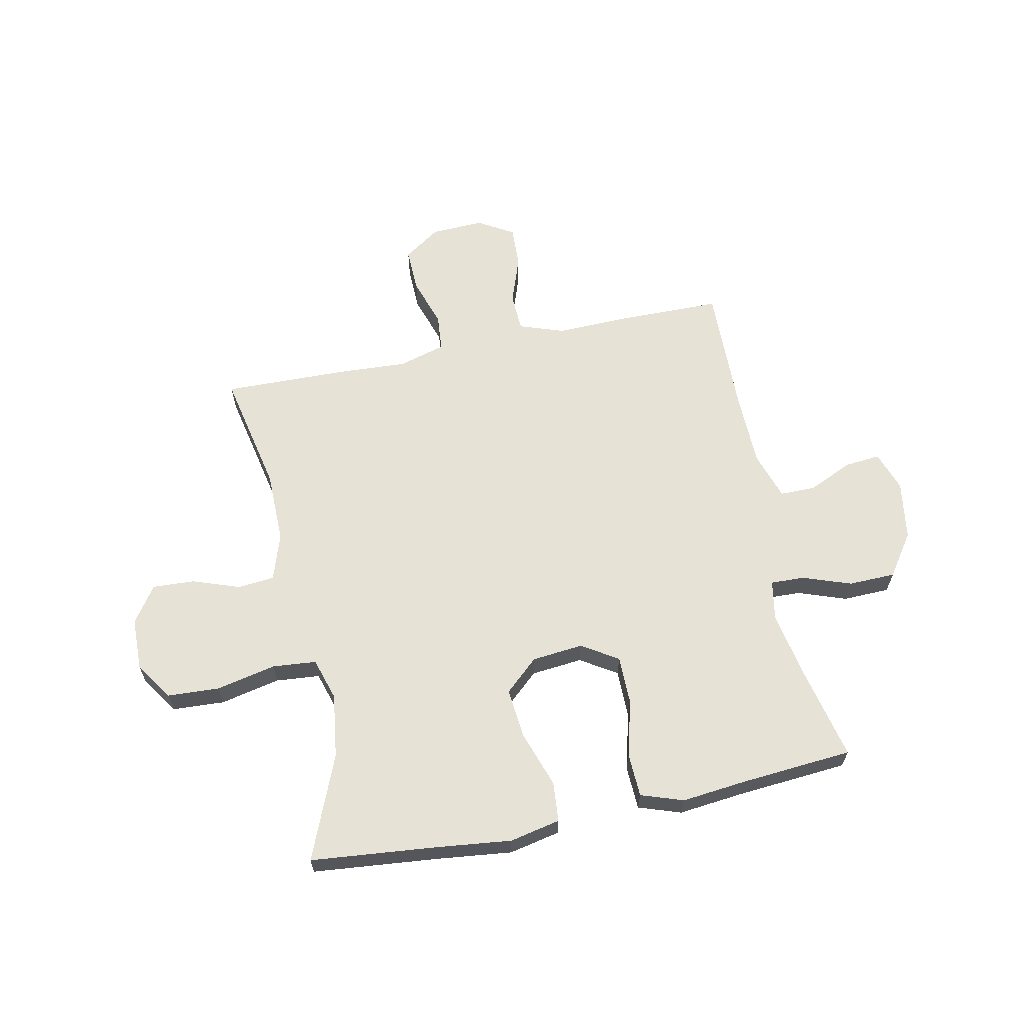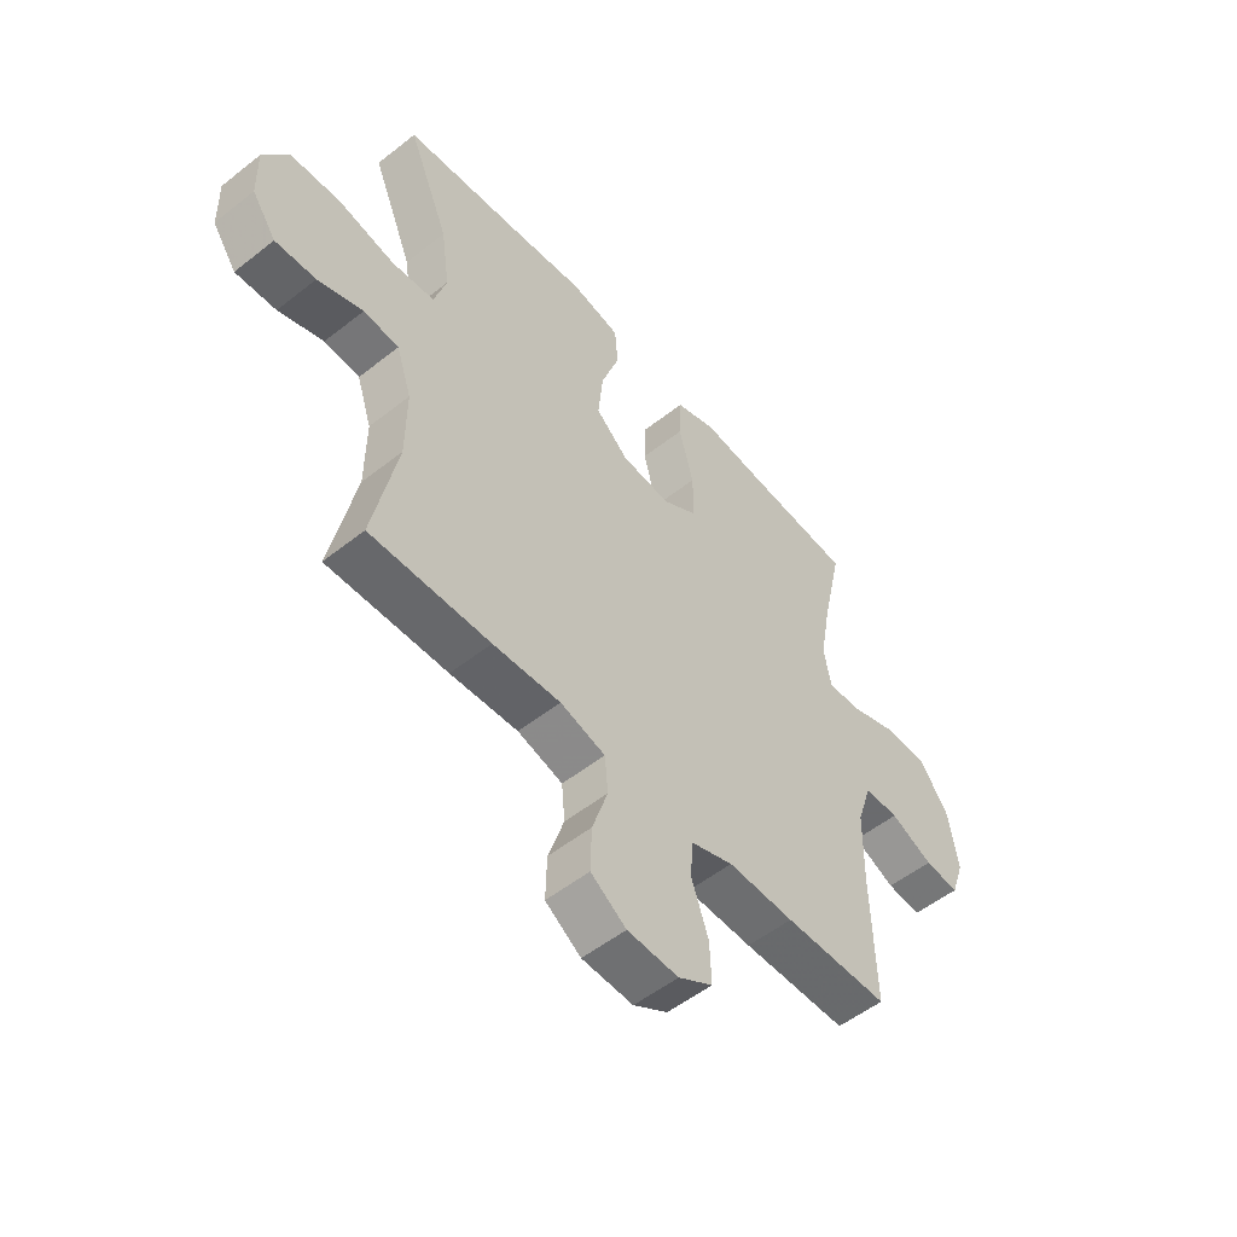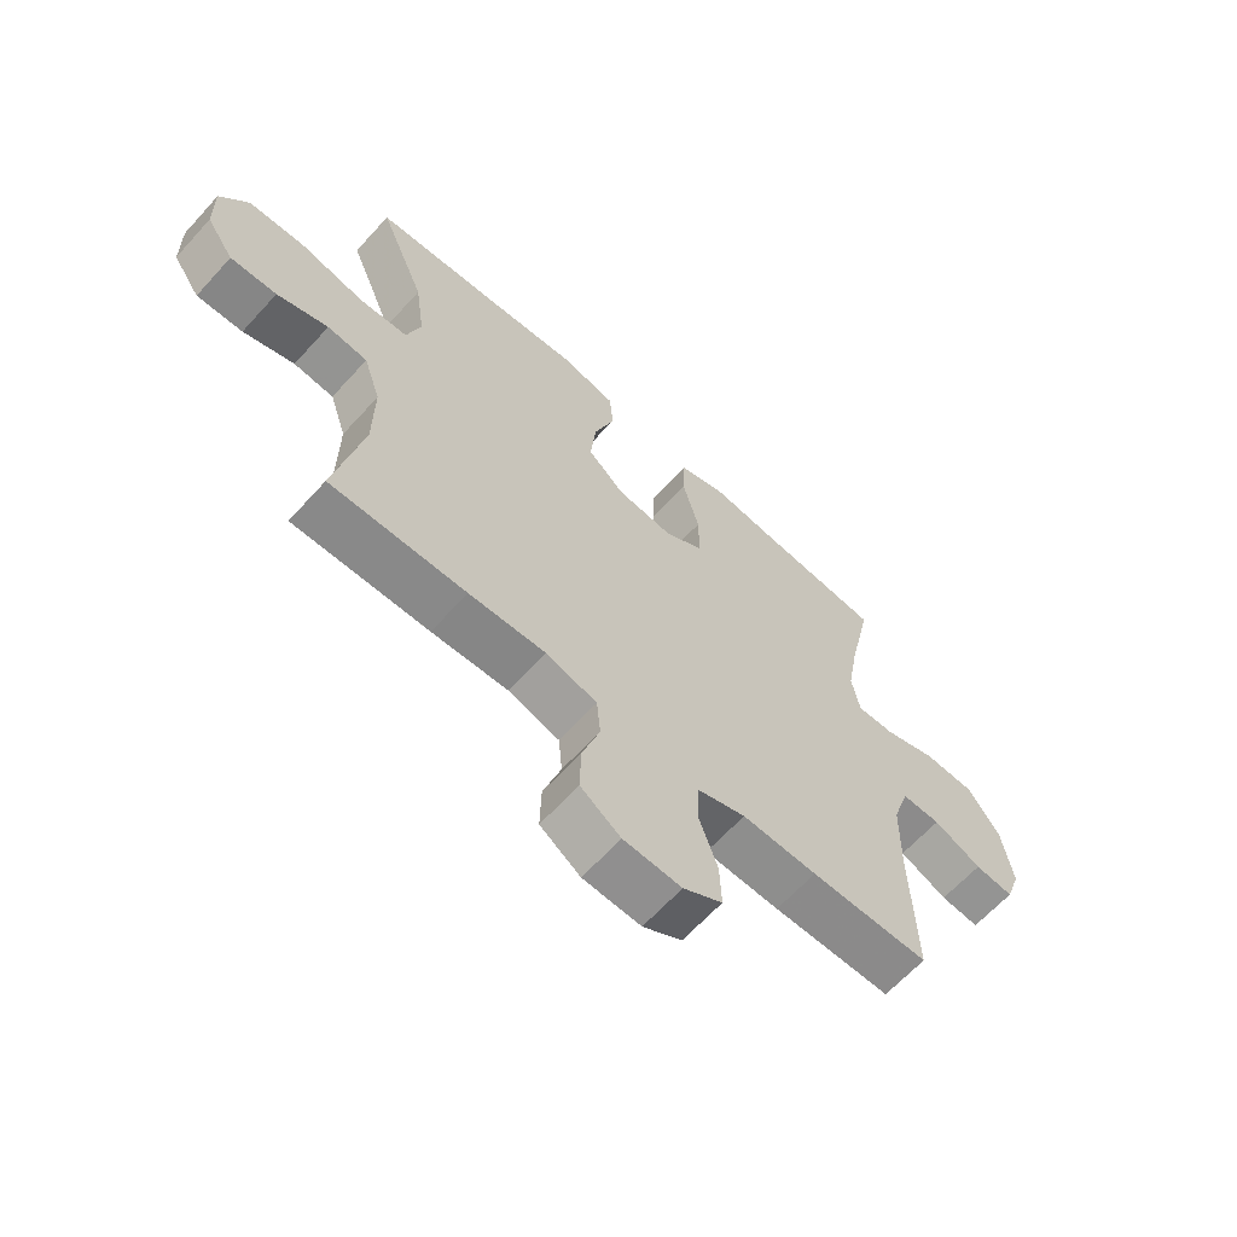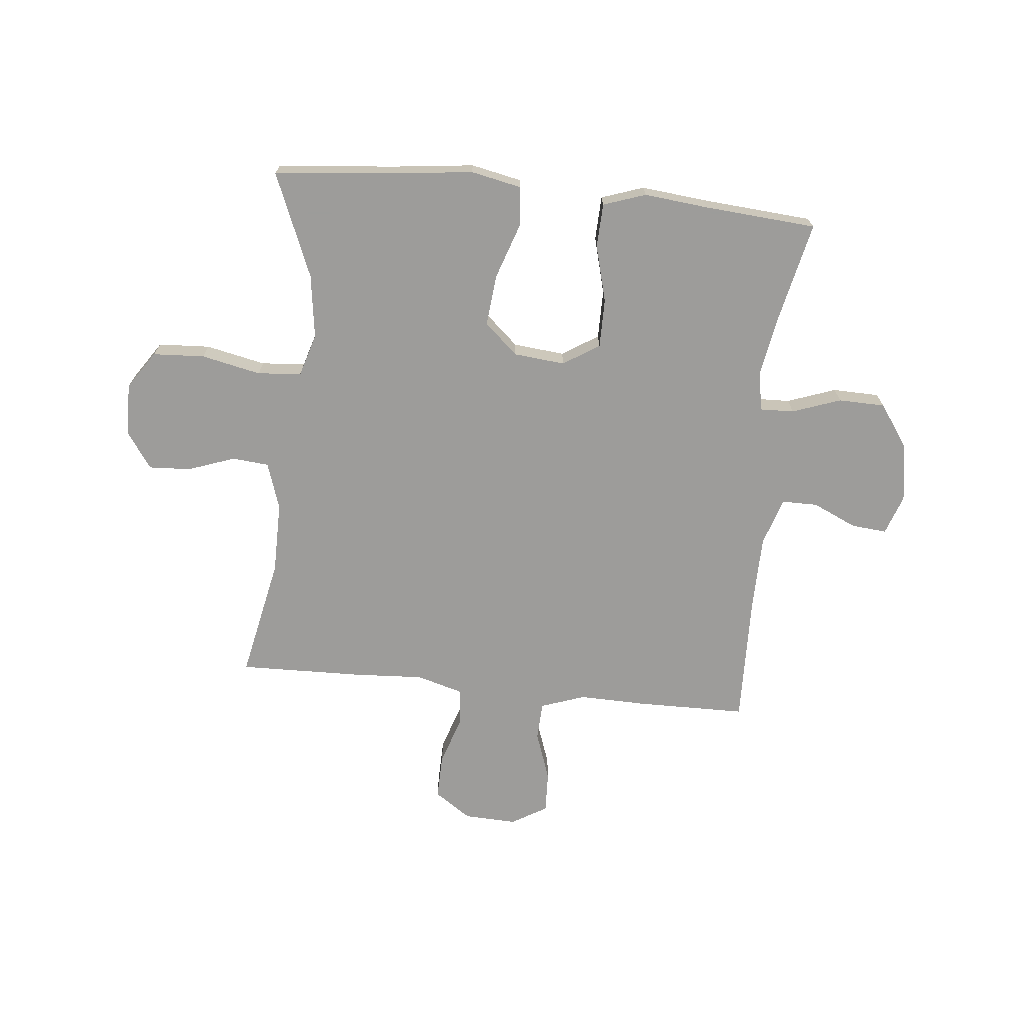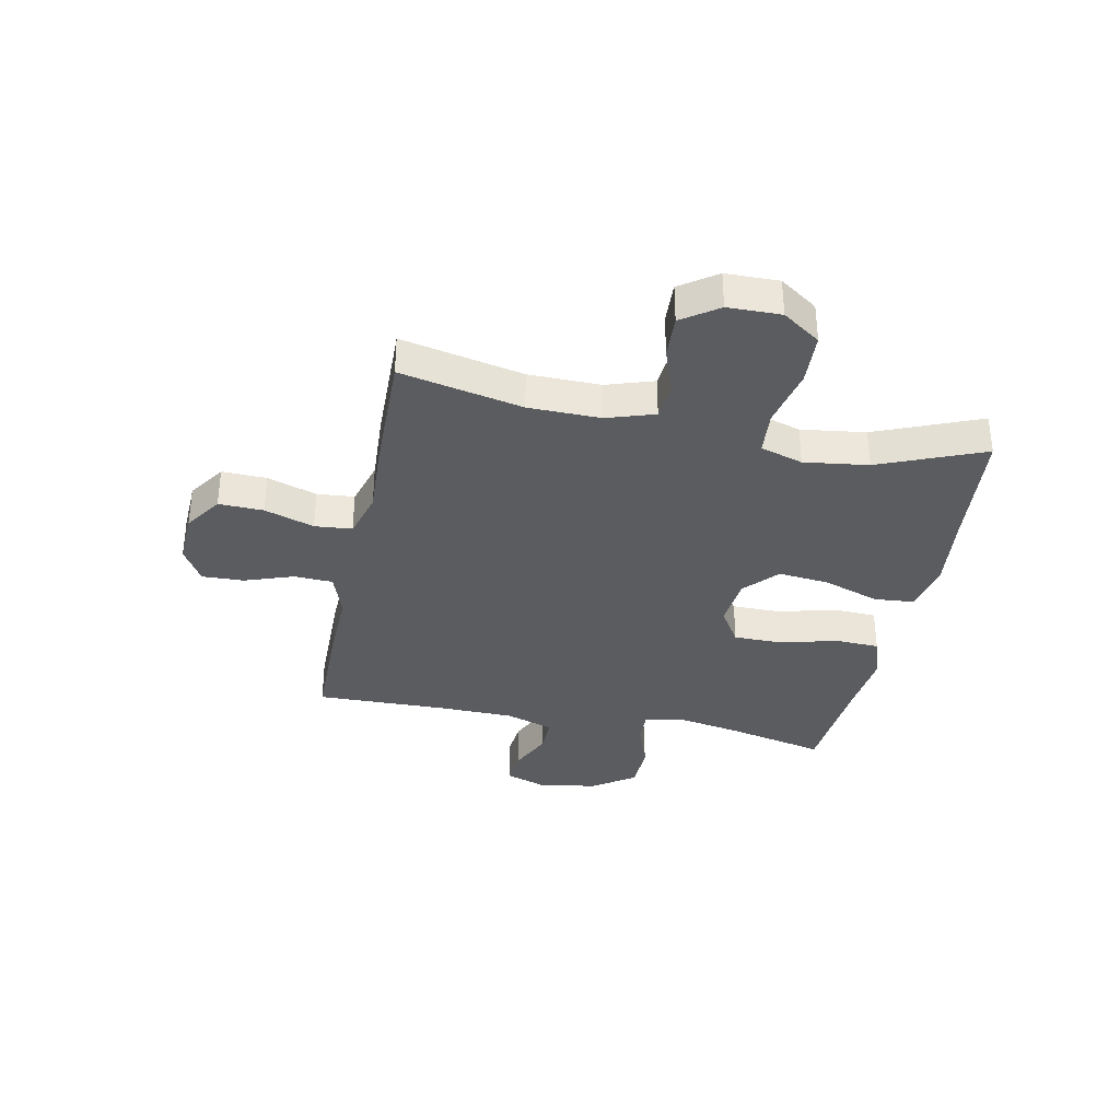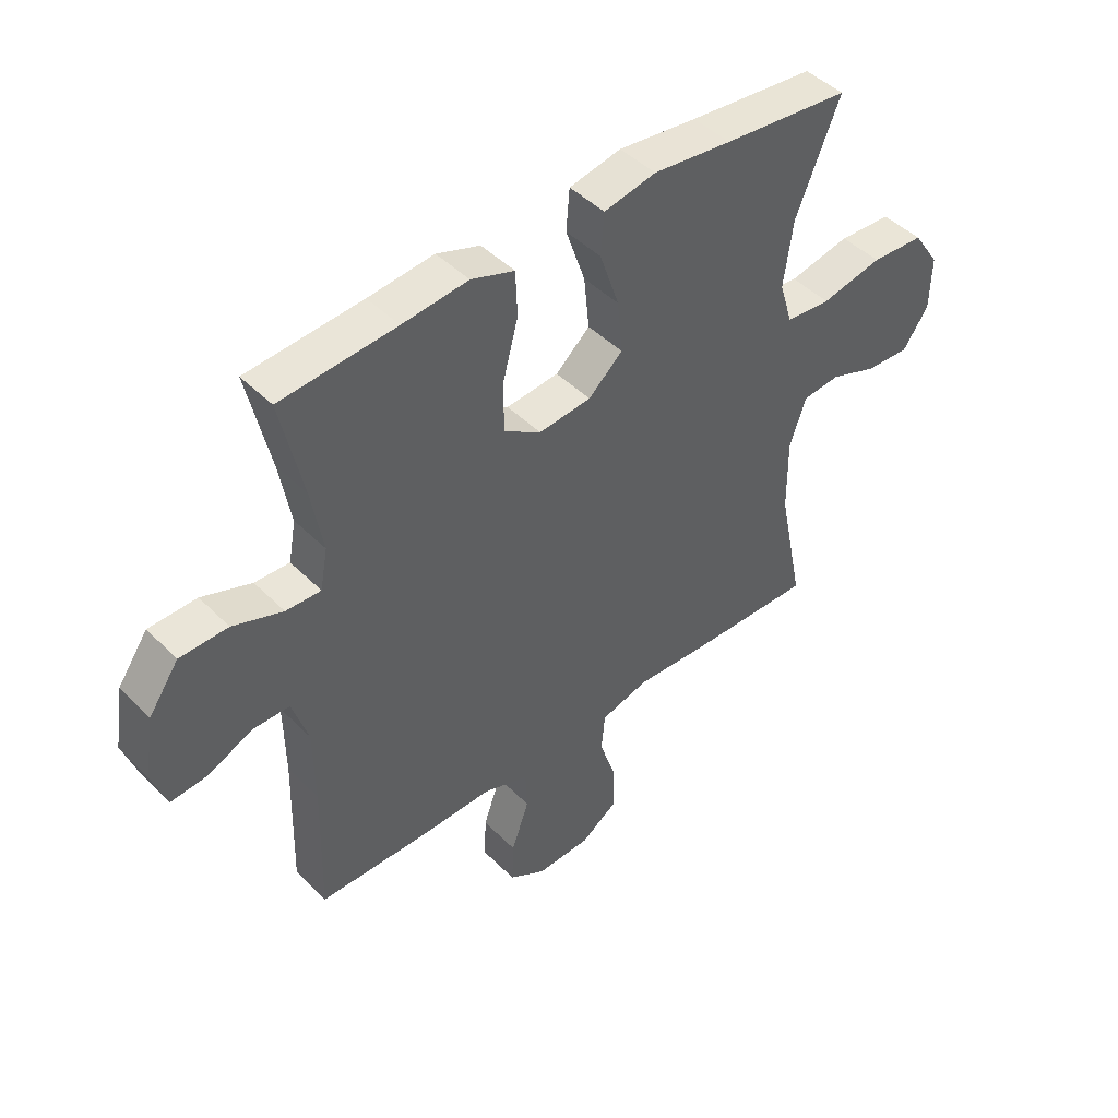
<metadata>
{"format":"obj","ext":"obj","renderer":"f3d","projection":"perspective","resolution":1024,"background":"white","views":[{"elev":63.0,"azim":-11.8,"up":"+Y"},{"elev":-53.3,"azim":-49.8,"up":"+Z"},{"elev":-64.0,"azim":-42.2,"up":"+Z"},{"elev":-70.0,"azim":-5.7,"up":"+Y"},{"elev":-35.2,"azim":-101.7,"up":"+Y"},{"elev":45.3,"azim":138.8,"up":"+Z"}]}
</metadata>
<code>
v 0.5 0.07 -0.5
v 0.305 0.07 -0.502
v 0.182 0.07 -0.499
v 0.102 0.07 -0.527
v 0.099 0.07 -0.596
v 0.13 0.07 -0.684
v 0.133 0.07 -0.759
v 0.069 0.07 -0.797
v -0.026 0.07 -0.793
v -0.092 0.07 -0.748
v -0.09 0.07 -0.668
v -0.061 0.07 -0.579
v -0.067 0.07 -0.512
v -0.151 0.07 -0.488
v -0.277 0.07 -0.495
v -0.5 0.07 -0.5
v -0.455 0.07 -0.281
v -0.454 0.07 -0.152
v -0.482 0.07 -0.067
v -0.548 0.07 -0.061
v -0.632 0.07 -0.091
v -0.708 0.07 -0.095
v -0.753 0.07 -0.03
v -0.755 0.07 0.065
v -0.709 0.07 0.133
v -0.616 0.07 0.138
v -0.509 0.07 0.115
v -0.43 0.07 0.122
v -0.407 0.07 0.198
v -0.423 0.07 0.313
v -0.5 0.07 0.5
v -0.278 0.07 0.522
v -0.14 0.07 0.538
v -0.049 0.07 0.519
v -0.043 0.07 0.447
v -0.077 0.07 0.347
v -0.086 0.07 0.255
v -0.026 0.07 0.201
v 0.066 0.07 0.192
v 0.131 0.07 0.233
v 0.131 0.07 0.321
v 0.104 0.07 0.423
v 0.107 0.07 0.502
v 0.183 0.07 0.528
v 0.298 0.07 0.516
v 0.5 0.07 0.5
v 0.461 0.07 0.323
v 0.441 0.07 0.21
v 0.454 0.07 0.139
v 0.515 0.07 0.141
v 0.602 0.07 0.172
v 0.686 0.07 0.17
v 0.739 0.07 0.094
v 0.756 0.07 -0.013
v 0.731 0.07 -0.085
v 0.667 0.07 -0.079
v 0.588 0.07 -0.043
v 0.524 0.07 -0.043
v 0.496 0.07 -0.129
v 0.494 0.07 -0.262
v 0.5 0 -0.5
v 0.305 0 -0.502
v 0.182 0 -0.499
v 0.102 0 -0.527
v 0.099 0 -0.596
v 0.13 0 -0.684
v 0.133 0 -0.759
v 0.069 0 -0.797
v -0.026 0 -0.793
v -0.092 0 -0.748
v -0.09 0 -0.668
v -0.061 0 -0.579
v -0.067 0 -0.512
v -0.151 0 -0.488
v -0.277 0 -0.495
v -0.5 0 -0.5
v -0.455 0 -0.281
v -0.454 0 -0.152
v -0.482 0 -0.067
v -0.548 0 -0.061
v -0.632 0 -0.091
v -0.708 0 -0.095
v -0.753 0 -0.03
v -0.755 0 0.065
v -0.709 0 0.133
v -0.616 0 0.138
v -0.509 0 0.115
v -0.43 0 0.122
v -0.407 0 0.198
v -0.423 0 0.313
v -0.5 0 0.5
v -0.278 0 0.522
v -0.14 0 0.538
v -0.049 0 0.519
v -0.043 0 0.447
v -0.077 0 0.347
v -0.086 0 0.255
v -0.026 0 0.201
v 0.066 0 0.192
v 0.131 0 0.233
v 0.131 0 0.321
v 0.104 0 0.423
v 0.107 0 0.502
v 0.183 0 0.528
v 0.298 0 0.516
v 0.5 0 0.5
v 0.461 0 0.323
v 0.441 0 0.21
v 0.454 0 0.139
v 0.515 0 0.141
v 0.602 0 0.172
v 0.686 0 0.17
v 0.739 0 0.094
v 0.756 0 -0.013
v 0.731 0 -0.085
v 0.667 0 -0.079
v 0.588 0 -0.043
v 0.524 0 -0.043
v 0.496 0 -0.129
v 0.494 0 -0.262
f 55 56 57
f 54 55 57
f 53 54 57
f 52 53 57
f 51 52 57
f 50 51 57
f 49 50 57 58
f 45 46 47
f 45 47 48
f 44 45 48
f 43 44 48
f 42 43 48
f 41 42 48
f 40 41 48 49
f 34 35 36
f 33 34 36
f 32 33 36
f 32 36 37
f 31 32 37
f 30 31 37
f 29 30 37 38
f 25 26 27
f 24 25 27
f 23 24 27
f 22 23 27
f 21 22 27
f 20 21 27
f 19 20 27 28
f 29 38 39
f 28 29 39
f 19 28 39
f 18 19 39
f 14 15 16 17
f 10 11 12
f 9 10 12
f 8 9 12
f 7 8 12
f 6 7 12
f 5 6 12
f 4 5 12 13
f 49 58 59
f 40 49 59
f 39 40 59
f 18 39 59
f 17 18 59
f 14 17 59
f 13 14 59
f 4 13 59
f 3 4 59
f 2 3 59 60
f 1 2 60
f 117 116 115
f 117 115 114
f 117 114 113
f 117 113 112
f 117 112 111
f 117 111 110
f 118 117 110 109
f 107 106 105
f 108 107 105
f 108 105 104
f 108 104 103
f 108 103 102
f 108 102 101
f 109 108 101 100
f 96 95 94
f 96 94 93
f 96 93 92
f 97 96 92
f 97 92 91
f 97 91 90
f 98 97 90 89
f 87 86 85
f 87 85 84
f 87 84 83
f 87 83 82
f 87 82 81
f 87 81 80
f 88 87 80 79
f 99 98 89
f 99 89 88
f 99 88 79
f 99 79 78
f 77 76 75 74
f 72 71 70
f 72 70 69
f 72 69 68
f 72 68 67
f 72 67 66
f 72 66 65
f 73 72 65 64
f 119 118 109
f 119 109 100
f 119 100 99
f 119 99 78
f 119 78 77
f 119 77 74
f 119 74 73
f 119 73 64
f 119 64 63
f 120 119 63 62
f 120 62 61
f 1 61 62 2
f 2 62 63 3
f 3 63 64 4
f 4 64 65 5
f 5 65 66 6
f 6 66 67 7
f 7 67 68 8
f 8 68 69 9
f 9 69 70 10
f 10 70 71 11
f 11 71 72 12
f 12 72 73 13
f 13 73 74 14
f 14 74 75 15
f 15 75 76 16
f 16 76 77 17
f 17 77 78 18
f 18 78 79 19
f 19 79 80 20
f 20 80 81 21
f 21 81 82 22
f 22 82 83 23
f 23 83 84 24
f 24 84 85 25
f 25 85 86 26
f 26 86 87 27
f 27 87 88 28
f 28 88 89 29
f 29 89 90 30
f 30 90 91 31
f 31 91 92 32
f 32 92 93 33
f 33 93 94 34
f 34 94 95 35
f 35 95 96 36
f 36 96 97 37
f 37 97 98 38
f 38 98 99 39
f 39 99 100 40
f 40 100 101 41
f 41 101 102 42
f 42 102 103 43
f 43 103 104 44
f 44 104 105 45
f 45 105 106 46
f 46 106 107 47
f 47 107 108 48
f 48 108 109 49
f 49 109 110 50
f 50 110 111 51
f 51 111 112 52
f 52 112 113 53
f 53 113 114 54
f 54 114 115 55
f 55 115 116 56
f 56 116 117 57
f 57 117 118 58
f 58 118 119 59
f 59 119 120 60
f 60 120 61 1

</code>
